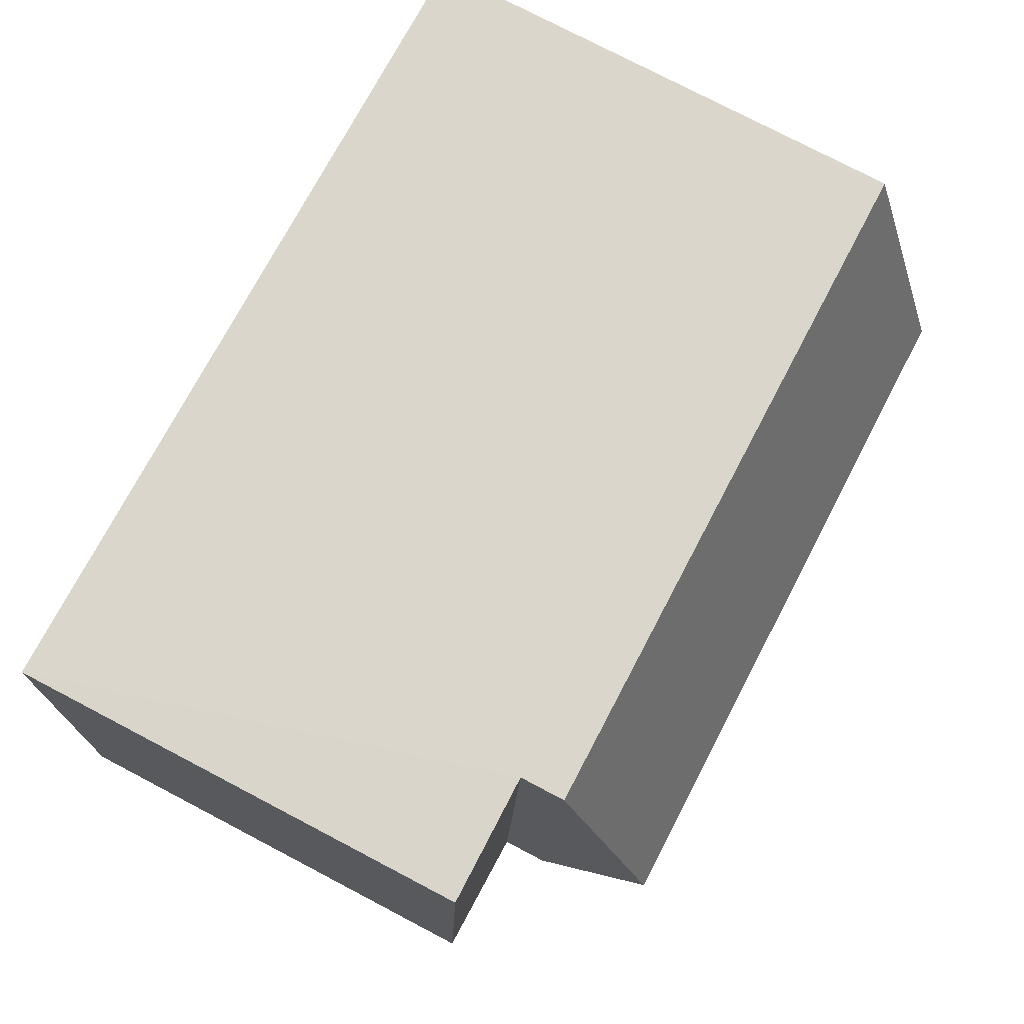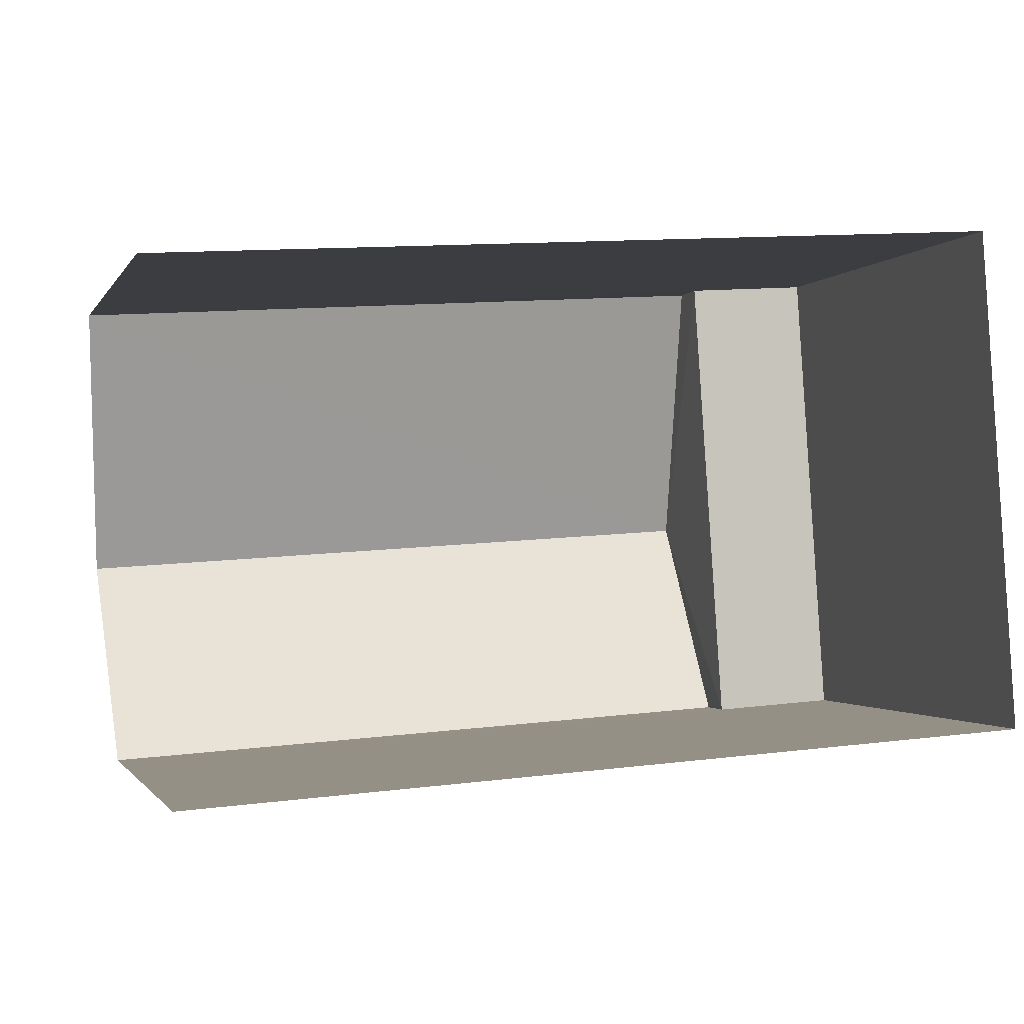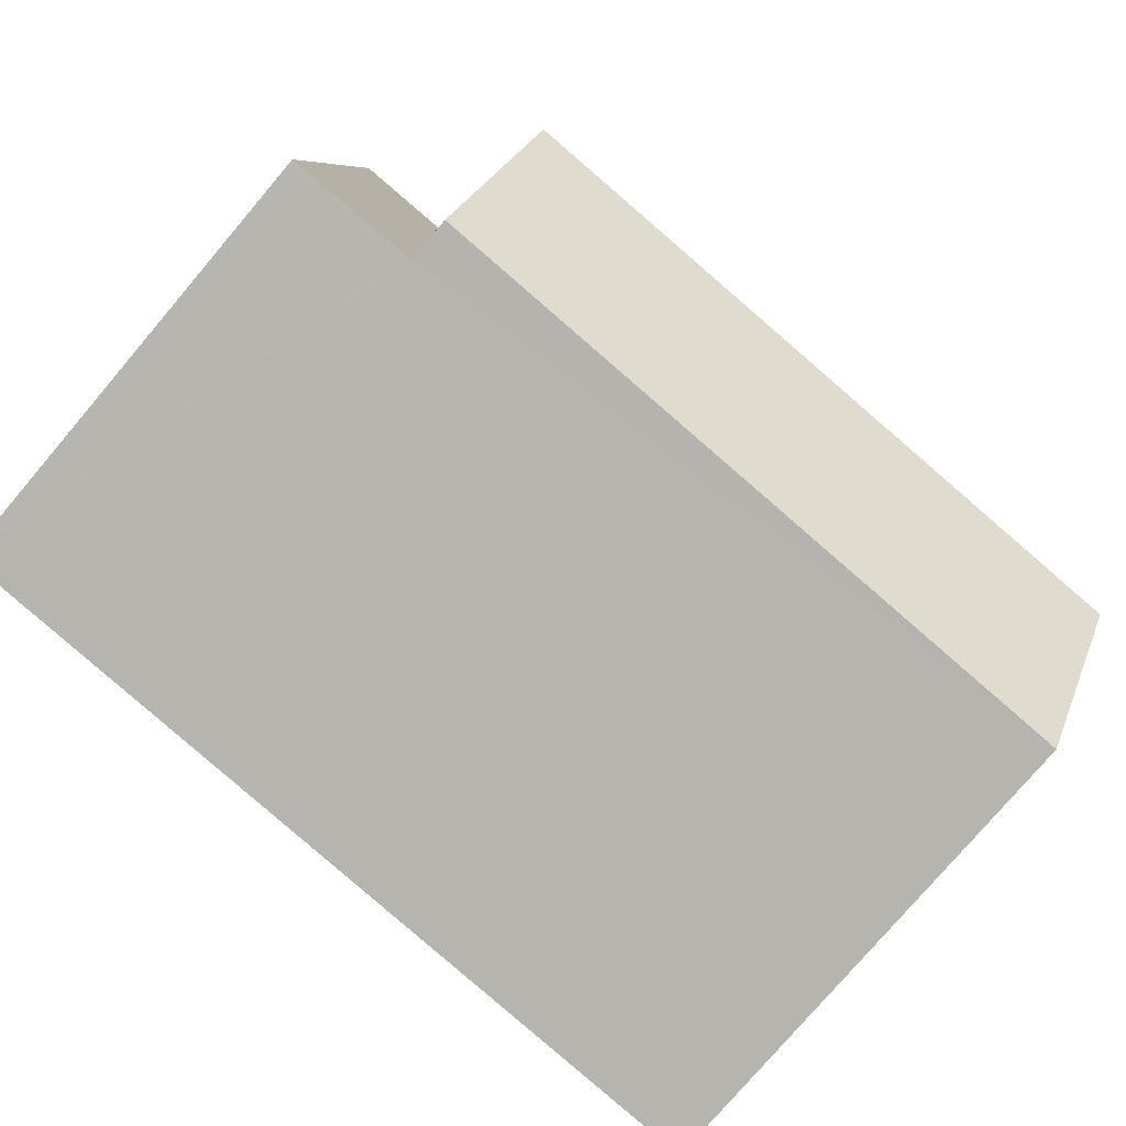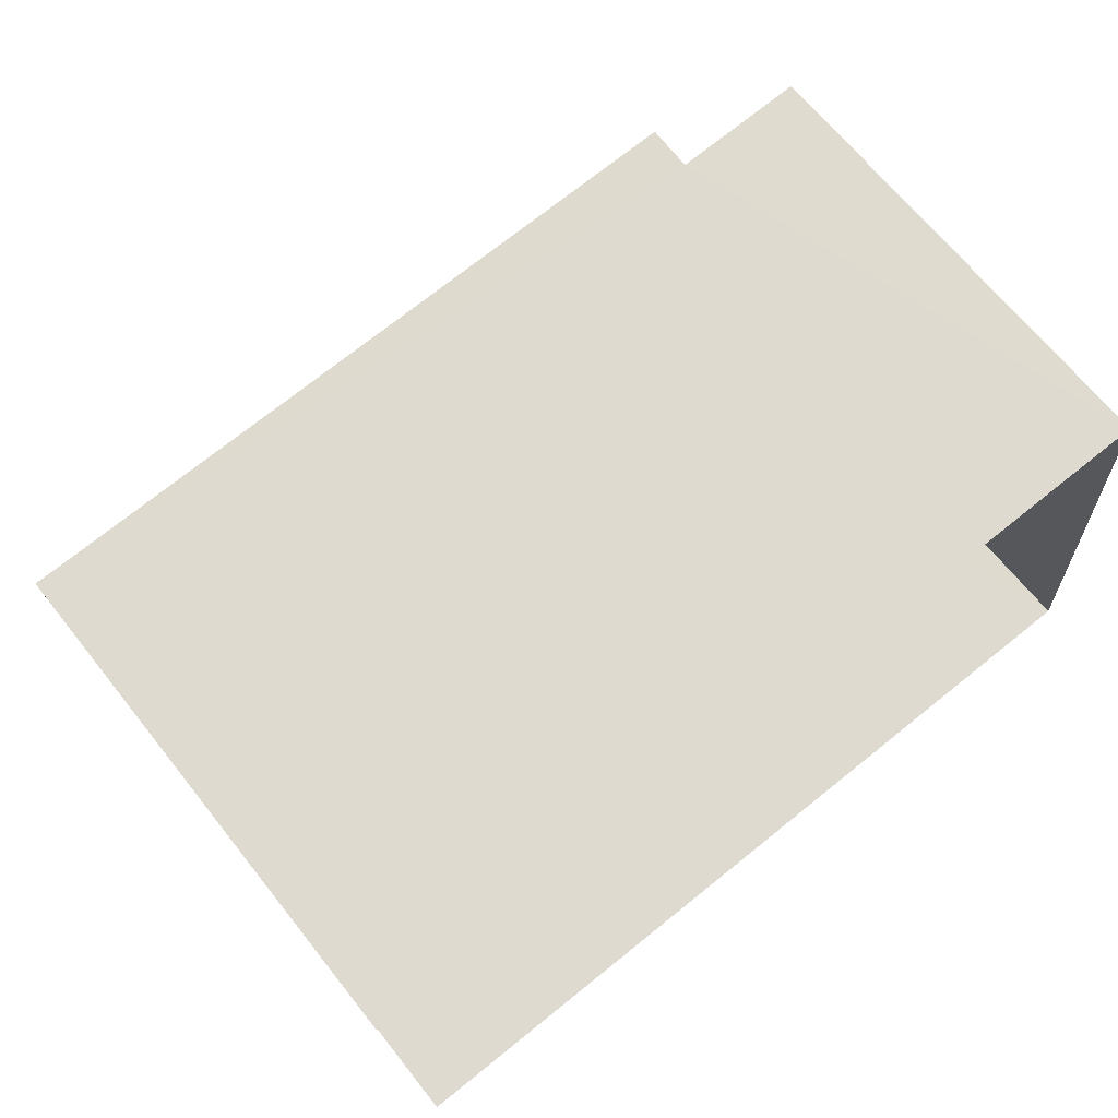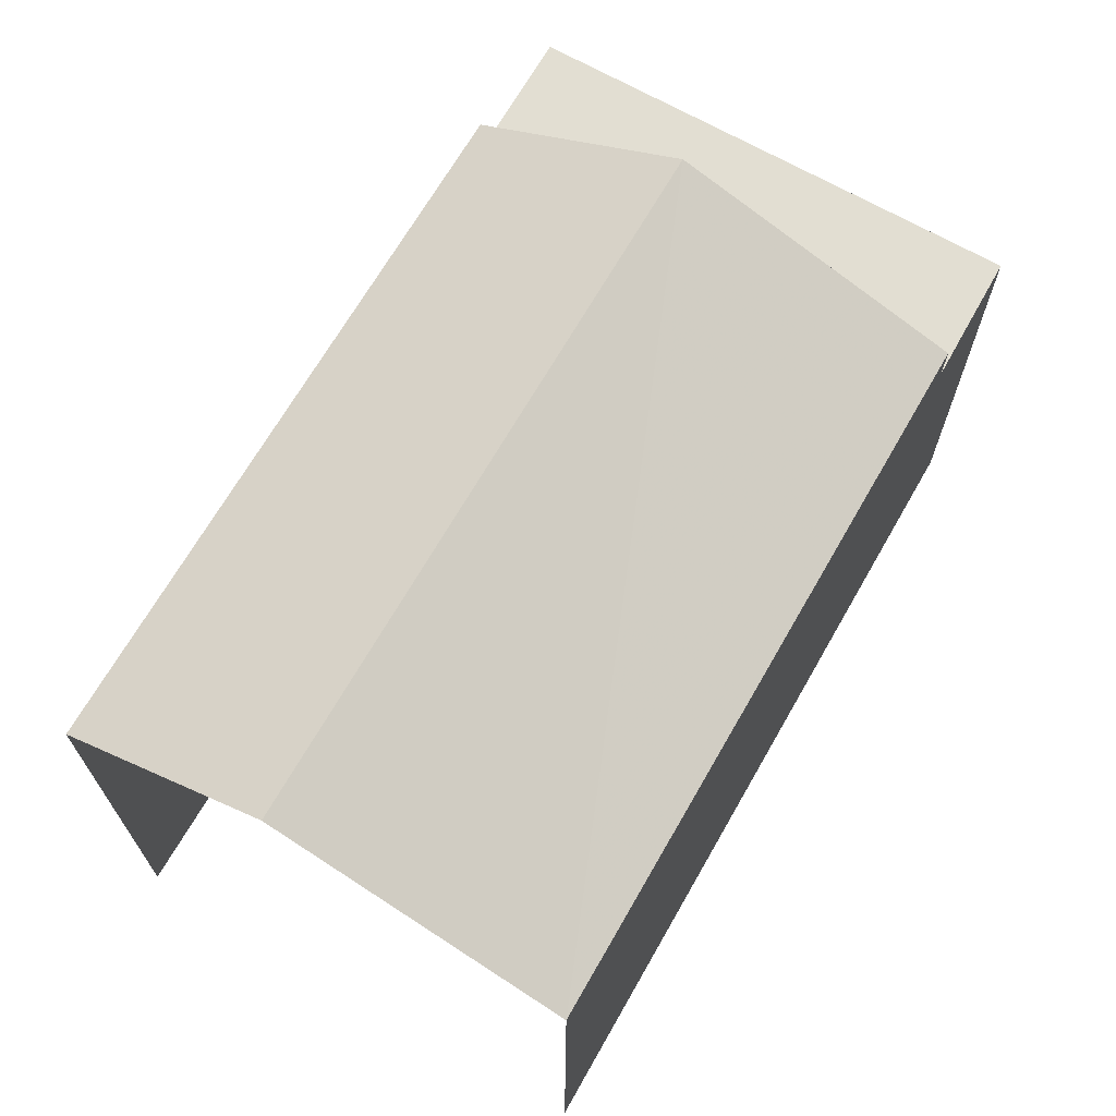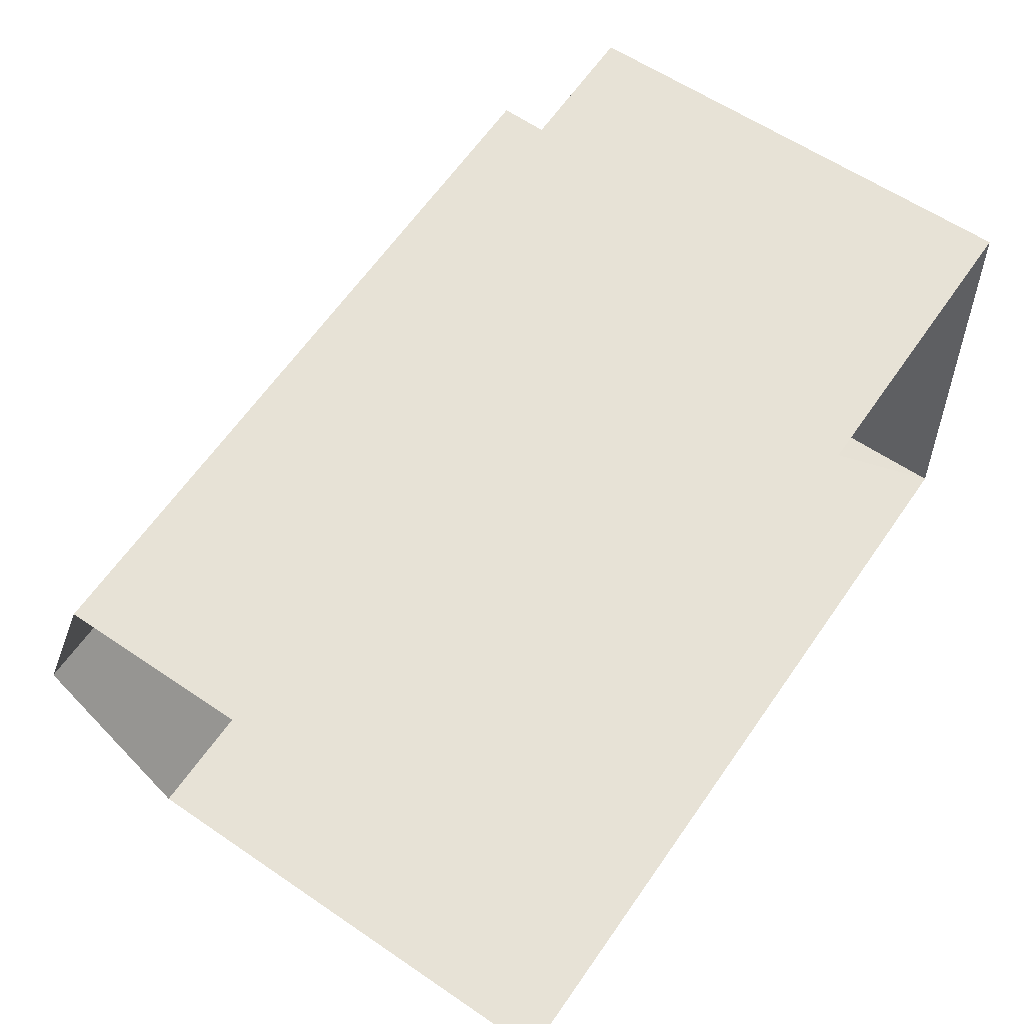
<metadata>
{"format":"obj","ext":"obj","renderer":"f3d","projection":"perspective","resolution":1024,"background":"white","views":[{"elev":77.7,"azim":-62.3,"up":"+Y"},{"elev":-1.3,"azim":164.0,"up":"+Y"},{"elev":-78.8,"azim":-40.5,"up":"+Y"},{"elev":67.3,"azim":141.5,"up":"+Y"},{"elev":68.3,"azim":116.0,"up":"+Z"},{"elev":59.1,"azim":125.0,"up":"+Y"}]}
</metadata>
<code>
v -3.737e+05 -1.033e+05 27.93
v -3.737e+05 -1.034e+05 27.93
v -3.737e+05 -1.034e+05 27.93
v -3.737e+05 -1.034e+05 27.93
v -3.737e+05 -1.034e+05 33.88
v -3.737e+05 -1.033e+05 33.88
v -3.737e+05 -1.034e+05 33.88
v -3.737e+05 -1.033e+05 33.88
v -3.737e+05 -1.034e+05 34.47
v -3.737e+05 -1.033e+05 34.47
v -3.737e+05 -1.034e+05 35.9
v -3.737e+05 -1.034e+05 35.89
v -3.737e+05 -1.034e+05 34.47
v -3.737e+05 -1.034e+05 34.48
f 1 2 3
f 4 1 3
f 3 2 13
f 13 9 12
f 13 2 9
f 5 6 7
f 5 8 6
f 9 10 11
f 12 9 11
f 11 13 12
f 11 14 13
f 13 5 3
f 3 5 4
f 13 14 5
f 4 5 7
f 7 1 4
f 7 6 1
f 14 11 5
f 5 11 8
f 11 10 8
f 10 9 8
f 9 2 8
f 8 1 6
f 8 2 1

</code>
